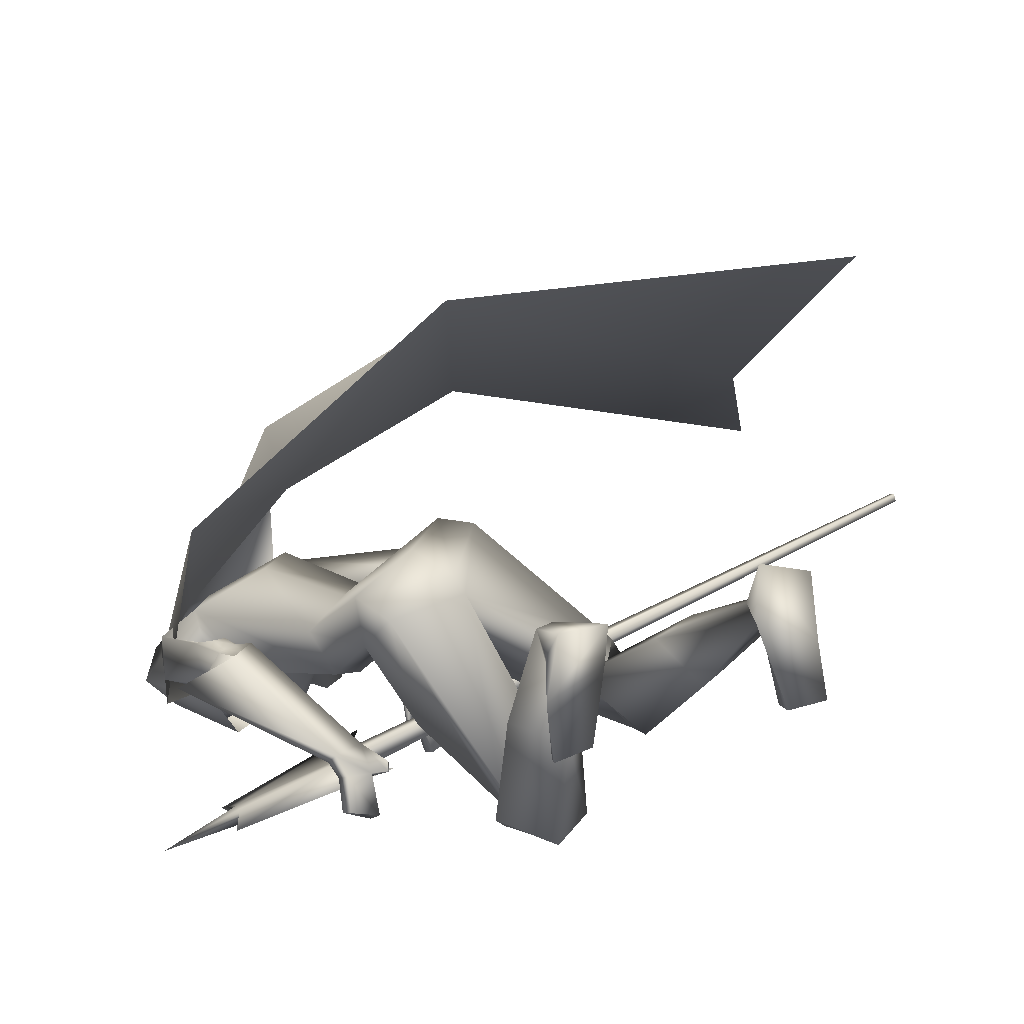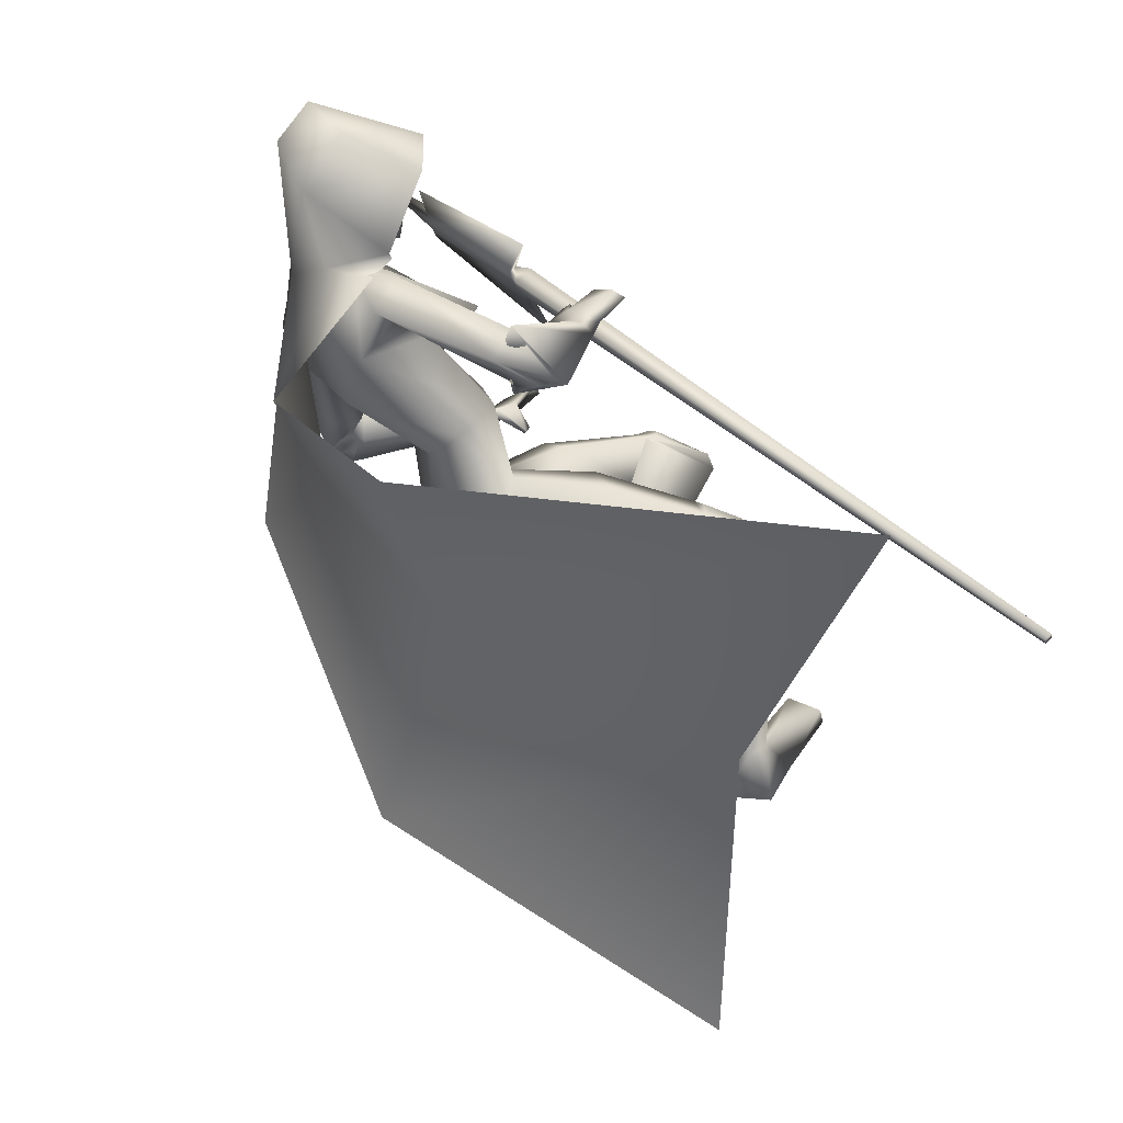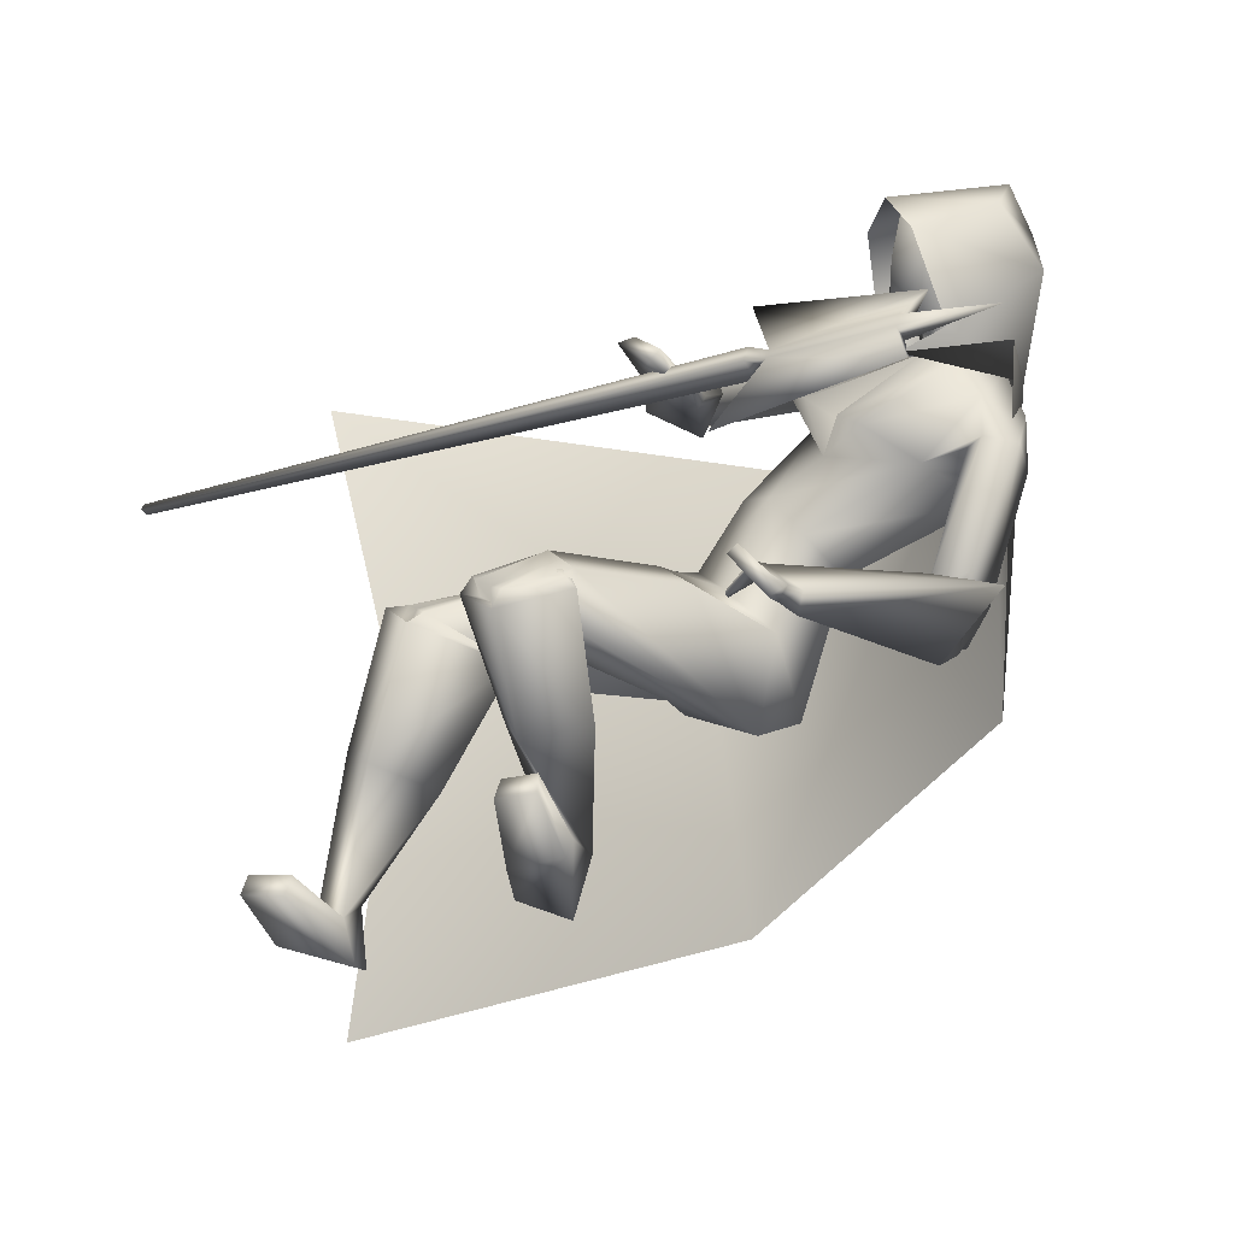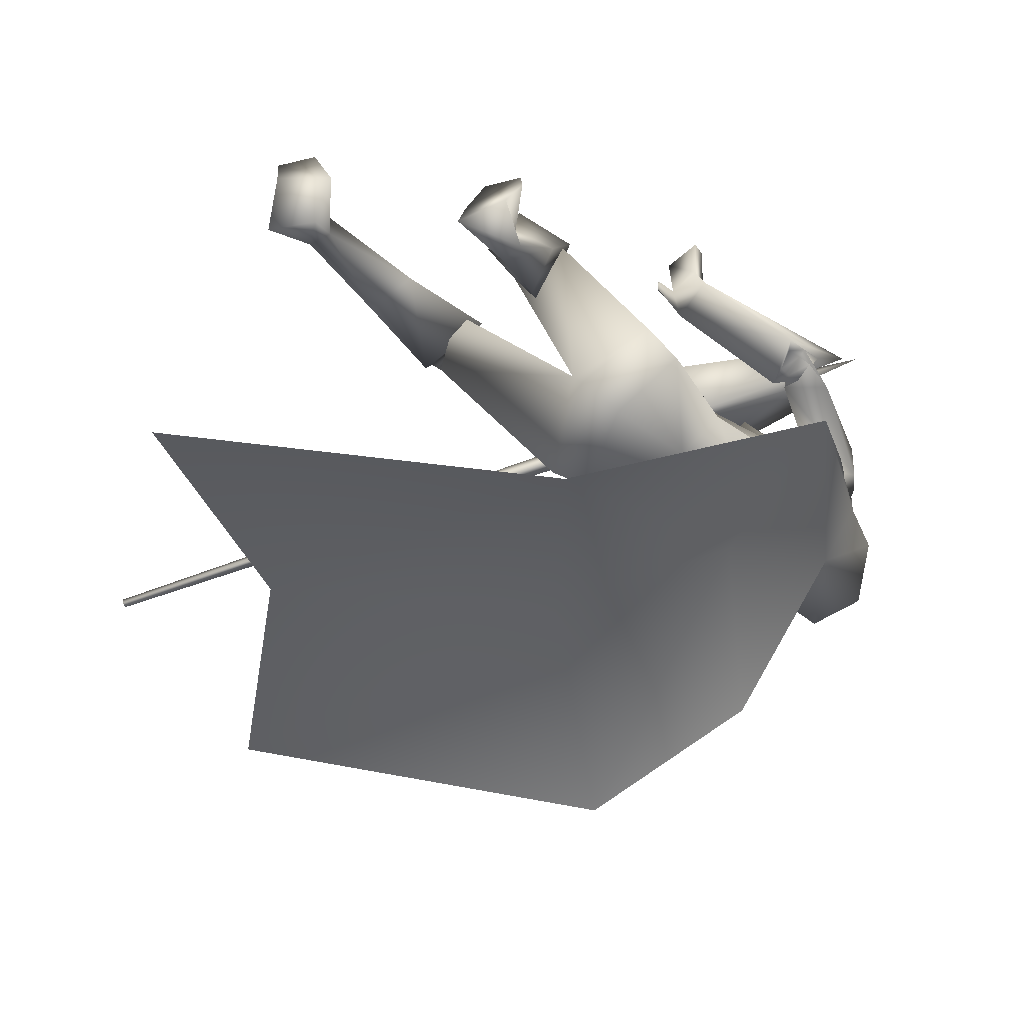
<metadata>
{"format":"obj","ext":"obj","renderer":"f3d","projection":"perspective","resolution":1024,"background":"white","views":[{"elev":-65.8,"azim":-174.4,"up":"+Y"},{"elev":74.7,"azim":-149.0,"up":"+Y"},{"elev":-53.1,"azim":17.7,"up":"+Y"},{"elev":-71.6,"azim":-6.4,"up":"+Z"}]}
</metadata>
<code>
o Cube_Cube.001
v -0.767 0.2901 -0.1578
v -0.7627 0.2915 -0.1752
v -0.7671 0.2794 -0.1773
v -0.7715 0.2781 -0.1599
v 0.568 -0.2475 0.1485
v 0.5794 -0.2439 0.1029
v 0.5677 -0.2754 0.09744
v 0.5563 -0.2791 0.1431
v 0.5963 -0.2849 0.1411
v 0.6024 -0.283 0.1171
v 0.6085 -0.2664 0.1199
v 0.6025 -0.2683 0.144
v 0.8356 -0.3603 0.2009
v 0.8444 -0.3574 0.1658
v 0.8354 -0.3817 0.1616
v 0.8266 -0.3846 0.1967
v 0.8915 -0.3063 0.2
v 0.5778 -0.1017 0.1379
v 0.836 -0.4556 0.1742
v 0.4732 -0.3834 0.08914
v 1.011 -0.4427 0.2194
v 0.9695 -0.09562 -0.1348
v 0.8739 0.02916 -0.1628
v 0.9369 -0.0263 -0.1713
v 0.8823 -0.1016 -0.08032
v 0.8335 -0.03786 -0.09462
v 0.987 -0.2092 -0.1611
v 0.7965 0.08012 -0.1592
v 0.9226 -0.2192 -0.08755
v 0.7576 0.02223 -0.0973
v 0.8886 -0.05994 -0.2278
v 0.7266 -0.1702 -0.3389
v 0.8856 -0.2538 -0.2895
v 0.7036 0.01239 -0.2902
v 0.6296 -0.2357 -0.1149
v 0.7952 -0.2904 -0.1439
v 0.6315 -0.05851 -0.1527
v 0.526 -0.3059 -0.1239
v 0.5719 -0.3844 -0.163
v 0.4703 -0.2342 -0.1633
v 0.5405 -0.2964 -0.314
v 0.616 -0.3844 -0.2744
v 0.4869 -0.1935 -0.2748
v 0.8349 -0.5141 -0.2334
v 0.4513 0.1321 -0.1108
v 0.7654 -0.5146 -0.2351
v 0.4088 0.07788 -0.12
v 0.8502 -0.5004 -0.33
v 0.4389 0.1737 -0.1994
v 0.7578 -0.4795 -0.2973
v 0.4096 0.07822 -0.1918
v 0.8902 -0.5518 -0.2507
v 0.4362 0.2219 -0.1327
v 0.7799 -0.4953 -0.2335
v 0.4523 0.104 -0.1469
v 0.7485 -0.6044 -0.3424
v 0.2956 0.1178 -0.1499
v 0.7284 -0.4906 -0.3138
v 0.3878 0.07234 -0.2099
v 0.4869 -0.4885 -0.2803
v 0.3492 -0.2487 -0.2811
v 0.3647 -0.426 -0.4719
v 0.4841 -0.5548 -0.4321
v 0.3154 -0.2365 -0.4542
v 0.3277 -0.4492 -0.1075
v 0.2277 -0.38 -0.1404
v 0.2579 -0.4714 -0.3766
v 0.414 -0.6067 -0.3953
v 0.2357 -0.2573 -0.4439
v 0.2773 -0.4699 -0.4193
v 0.2278 -0.6234 0.0533
v -0.02445 -0.4055 -0.09612
v 0.1834 -0.5522 0.05116
v 0.02066 -0.468 -0.06301
v 0.09383 -0.6297 -0.04033
v -0.0238 -0.543 -0.1846
v 0.215 -0.696 -0.02849
v -0.04624 -0.4076 -0.204
v 0.1049 -0.7446 0.09951
v -0.1552 -0.4399 -0.05378
v 0.04025 -0.6552 0.08147
v -0.1008 -0.5345 -0.02963
v 0.1896 -0.5249 0.02462
v 0.03931 -0.5246 -0.1807
v 0.2352 -0.6896 0.059
v -0.082 -0.3995 -0.175
v 0.09361 -0.8885 -0.3224
v -0.4523 -0.8554 -0.3922
v -0.02805 -0.8299 -0.3678
v -0.3302 -0.8817 -0.458
v -0.04235 -0.8156 -0.4506
v -0.3497 -0.7977 -0.545
v 0.05743 -0.8786 -0.4701
v -0.4541 -0.7599 -0.5004
v 0.04403 -0.7649 -0.3909
v -0.3438 -0.7948 -0.4171
v 0.08866 -0.7865 -0.3735
v -0.3821 -0.7587 -0.3948
v 0.0685 -0.7323 -0.4238
v -0.3223 -0.7528 -0.4383
v 0.1031 -0.7716 -0.4309
v -0.3636 -0.7243 -0.4399
v 0.09593 -0.8453 -0.1698
v -0.4467 -0.8291 -0.2459
v 0.02337 -0.8129 -0.1891
v -0.368 -0.8499 -0.2537
v 0.01057 -0.853 -0.194
v -0.3825 -0.8891 -0.2608
v 0.09152 -0.8812 -0.1812
v -0.4641 -0.8598 -0.2601
v 0.5536 -0.7151 -0.006825
v 0.3668 -0.1217 0.1538
v 0.5039 -0.6615 0.04627
v 0.4152 -0.1976 0.161
v 0.5338 -0.7382 -0.01831
v 0.3354 -0.1301 0.1556
v 0.4819 -0.6682 0.03544
v 0.396 -0.2127 0.1537
v 0.5229 -0.5696 -0.07255
v 0.4558 -0.1593 0.02039
v 0.5782 -0.6449 -0.09043
v 0.3877 -0.09522 0.04848
v 0.5578 -0.669 -0.1191
v 0.3458 -0.1016 0.04105
v 0.5134 -0.5755 -0.09242
v 0.4368 -0.1689 0.005789
v 0.4034 -0.3679 -0.2425
v 0.3886 -0.5359 -0.1027
v 0.1737 -0.297 -0.1787
v 0.507 -0.6127 -0.02764
v 0.4355 -0.1718 0.08254
v 0.5591 -0.6607 -0.05938
v 0.3849 -0.1151 0.08007
v 0.5366 -0.6823 -0.07309
v 0.3526 -0.1259 0.07962
v 0.4928 -0.6229 -0.04304
v 0.4148 -0.1854 0.07281
v 0.4536 -0.6472 -0.05897
v 0.4357 -0.1916 0.1003
v 0.4535 -0.6429 -0.0544
v 0.4407 -0.1888 0.1027
v 0.453 -0.6327 -0.07554
v 0.4448 -0.1955 0.08066
v 0.4524 -0.6281 -0.07057
v 0.4504 -0.1928 0.08351
v 0.1483 -0.6181 -0.2087
v -0.137 -0.6458 -0.3187
v 0.1842 -0.726 -0.1962
v -0.2183 -0.5656 -0.3264
v 0.06201 -0.7637 -0.1564
v -0.2738 -0.6087 -0.2124
v 0.03529 -0.7006 -0.1663
v -0.2288 -0.661 -0.206
v 0.9684 -0.304 -0.1454
v 0.7067 0.1059 -0.1247
v 0.9094 -0.2943 -0.1188
v 0.6824 0.04832 -0.1142
v 0.8754 -0.2504 -0.1648
v 0.6881 0.009282 -0.1791
v 0.9669 -0.2676 -0.2362
v 0.7113 0.1162 -0.2187
v 0.6781 -0.2596 -0.02258
v 0.6251 -0.1816 -0.02271
v 0.7162 -0.3104 -0.02142
v 0.592 -0.1275 -0.02172
v 0.8285 -0.5509 -0.2697
v 0.4034 0.1685 -0.1317
v 0.7935 -0.5028 -0.2567
v 0.4356 0.1237 -0.1577
v 0.783 -0.586 -0.3447
v 0.3166 0.1482 -0.1628
v 0.7579 -0.4989 -0.3158
v 0.3891 0.1025 -0.2042
v 0.1691 -0.5579 0.04453
v 0.0108 -0.5122 -0.15
v 0.2193 -0.6788 0.08101
v -0.06938 -0.4025 -0.1488
v 0.1236 -0.7084 0.1082
v -0.1144 -0.4385 -0.06239
v 0.06885 -0.6424 0.1016
v -0.07395 -0.5093 -0.03487
v 0.07515 -0.6604 0.1053
v -0.08684 -0.4947 -0.03513
v 0.1057 -0.6971 0.109
v -0.1093 -0.4553 -0.05054
v 0.07507 -0.6716 0.07686
v -0.1067 -0.5062 -0.05532
v 0.09931 -0.7042 0.08284
v -0.1266 -0.4716 -0.06502
v 0.1864 -0.5738 0.06704
v -0.003837 -0.4571 -0.0604
v 0.2109 -0.6117 0.06854
v -0.02774 -0.4228 -0.07767
v 0.7599 -0.5171 -0.3264
v 0.37 0.11 -0.1989
v 0.7744 -0.5672 -0.343
v 0.3283 0.1363 -0.1751
v 0.7418 -0.5275 -0.3124
v 0.3669 0.09125 -0.1826
v 0.7506 -0.5747 -0.3244
v 0.3287 0.1106 -0.1577
v 0.7793 -0.5103 -0.341
v 0.3705 0.1308 -0.2132
v 0.7974 -0.5563 -0.36
v 0.3312 0.1604 -0.1938
v 0.8374 -0.07946 -0.05887
v 0.677 -0.2035 -0.07967
v 0.9654 0.02037 -0.1085
v 0.9659 -0.02837 -0.08839
v 0.9169 0.03757 -0.1199
v 1.05 0.1044 -0.03283
v 0.9748 -0.02263 0.02105
v 0.893 0.107 -0.04015
v 1.036 0.06175 0.1028
v 0.9597 0.1826 0.04575
v 1.012 0.1387 0.09026
v 0.8952 -0.05691 -0.01346
v 0.8358 0.02305 -0.05169
v 0.8492 -0.02998 -0.03432
v 0.9124 0.02178 0.1455
v 0.8501 0.1204 0.09888
v 0.8669 0.07662 0.153
v 0.8795 -0.05658 0.05851
v 0.8043 0.0624 0.002316
v 0.7941 -0.04294 -0.002777
v 0.8423 0.07399 0.1804
v 0.8776 -0.02291 0.1619
v 0.7915 0.1133 0.09757
v 1.057 0.166 0.08764
v 1.034 0.06185 0.1163
v 0.9536 0.1885 0.05648
v 0.8957 -0.1382 0.0186
v 0.7636 0.0708 -0.08013
v 1.075 0.1324 -0.007445
v 1.08 -0.01657 0.002581
v 0.9577 0.1764 -0.08854
v 0.7959 -0.08768 -0.03849
v 0.795 -0.08664 -0.039
v 0.9406 -0.02973 -0.1936
v 0.9979 -0.1467 -0.1298
v 0.8542 0.08288 -0.1783
v 1.002 -0.1806 -0.01716
v 0.7549 0.1044 -0.1552
v 0.8152 -0.4893 -0.5884
v 0.7431 0.2534 -0.514
v 0.6544 -0.1434 -0.517
v 0.2305 -0.4254 -1.023
v 0.4215 0.5073 -0.6022
v 0.264 -0.01643 -0.6673
v -0.6073 -0.4355 -1.039
v -0.4251 0.6083 -0.2455
v -0.3754 0.03449 -0.616
v 1.007 0.01657 0.06336
v 0.9245 0.1478 0.001393
v 1.03 0.1193 0.02567
v 0.8977 -0.0232 0.1016
v 0.8237 0.09393 0.04633
v 0.8254 0.01911 0.0868
f 1 2 3
f 1 3 4
f 1 5 6
f 1 6 2
f 2 6 7
f 2 7 3
f 3 7 8
f 3 8 4
f 5 1 4
f 5 4 8
f 5 8 9
f 5 9 12
f 8 7 10
f 8 10 9
f 7 6 11
f 7 11 10
f 6 5 12
f 6 12 11
f 10 11 14
f 10 14 15
f 12 9 16
f 12 16 13
f 14 11 18
f 14 18 17
f 10 15 19
f 10 19 20
f 15 16 19
f 13 14 17
f 11 12 18
f 9 10 20
f 9 20 19
f 9 19 16
f 12 13 17
f 12 17 18
f 13 21 14
f 13 16 21
f 15 21 16
f 14 21 15
f 22 25 29
f 22 29 27
f 30 26 23
f 30 23 28
f 22 27 31
f 22 31 24
f 31 28 23
f 31 23 24
f 31 27 33
f 31 33 32
f 34 28 31
f 34 31 32
f 36 35 38
f 36 38 39
f 38 35 37
f 38 37 40
f 32 33 42
f 32 42 41
f 43 34 32
f 43 32 41
f 33 36 39
f 33 39 42
f 40 37 34
f 40 34 43
f 41 42 63
f 41 63 62
f 64 43 41
f 64 41 62
f 42 39 60
f 42 60 63
f 61 40 43
f 61 43 64
f 63 68 70
f 63 70 62
f 70 69 64
f 70 64 62
f 87 89 91
f 87 91 93
f 92 90 88
f 92 88 94
f 99 91 89
f 99 89 95
f 90 92 100
f 90 100 96
f 101 93 91
f 101 91 99
f 92 94 102
f 92 102 100
f 97 87 93
f 97 93 101
f 94 88 98
f 94 98 102
f 97 95 105
f 97 105 103
f 106 96 98
f 106 98 104
f 87 97 103
f 87 103 109
f 104 98 88
f 104 88 110
f 95 89 107
f 95 107 105
f 108 90 96
f 108 96 106
f 89 87 109
f 89 109 107
f 110 88 90
f 110 90 108
f 105 107 109
f 105 109 103
f 110 108 106
f 110 106 104
f 111 113 117
f 111 117 115
f 118 114 112
f 118 112 116
f 38 127 60
f 38 60 39
f 61 127 38
f 61 38 40
f 60 127 65
f 60 65 128
f 66 127 61
f 66 61 129
f 60 128 68
f 60 68 63
f 69 129 61
f 69 61 64
f 119 130 132
f 119 132 121
f 133 131 120
f 133 120 122
f 130 113 111
f 130 111 132
f 112 114 131
f 112 131 133
f 121 132 134
f 121 134 123
f 135 133 122
f 135 122 124
f 132 111 115
f 132 115 134
f 116 112 133
f 116 133 135
f 136 117 113
f 136 113 130
f 114 118 137
f 114 137 131
f 123 134 136
f 123 136 125
f 137 135 124
f 137 124 126
f 134 115 117
f 134 117 136
f 118 116 135
f 118 135 137
f 136 130 140
f 136 140 138
f 141 131 137
f 141 137 139
f 125 136 138
f 125 138 142
f 139 137 126
f 139 126 143
f 130 119 144
f 130 144 140
f 145 120 131
f 145 131 141
f 119 125 142
f 119 142 144
f 143 126 120
f 143 120 145
f 142 138 140
f 142 140 144
f 141 139 143
f 141 143 145
f 85 148 146
f 85 146 83
f 147 149 86
f 147 86 84
f 148 101 99
f 148 99 146
f 100 102 149
f 100 149 147
f 79 150 148
f 79 148 85
f 149 151 80
f 149 80 86
f 150 97 101
f 150 101 148
f 102 98 151
f 102 151 149
f 81 152 150
f 81 150 79
f 151 153 82
f 151 82 80
f 152 95 97
f 152 97 150
f 98 96 153
f 98 153 151
f 83 146 152
f 83 152 81
f 153 147 84
f 153 84 82
f 146 99 95
f 146 95 152
f 96 100 147
f 96 147 153
f 65 67 75
f 65 75 73
f 76 67 66
f 76 66 74
f 68 128 71
f 68 71 77
f 72 129 69
f 72 69 78
f 67 68 77
f 67 77 75
f 78 69 67
f 78 67 76
f 71 128 65
f 71 65 73
f 66 129 72
f 66 72 74
f 52 54 119
f 52 119 121
f 120 55 53
f 120 53 122
f 52 121 123
f 52 123 56
f 124 122 53
f 124 53 57
f 54 58 125
f 54 125 119
f 126 59 55
f 126 55 120
f 56 123 125
f 56 125 58
f 126 124 57
f 126 57 59
f 29 156 154
f 29 154 27
f 155 157 30
f 155 30 28
f 156 46 44
f 156 44 154
f 45 47 157
f 45 157 155
f 36 158 156
f 36 156 29
f 157 159 37
f 157 37 30
f 158 50 46
f 158 46 156
f 47 51 159
f 47 159 157
f 33 160 158
f 33 158 36
f 159 161 34
f 159 34 37
f 160 48 50
f 160 50 158
f 51 49 161
f 51 161 159
f 27 154 160
f 27 160 33
f 161 155 28
f 161 28 34
f 154 44 48
f 154 48 160
f 49 45 155
f 49 155 161
f 67 70 68
f 69 70 67
f 65 127 67
f 67 127 66
f 29 164 36
f 37 165 30
f 25 162 164
f 25 164 29
f 165 163 26
f 165 26 30
f 35 36 164
f 35 164 162
f 165 37 35
f 165 35 163
f 46 168 166
f 46 166 44
f 167 169 47
f 167 47 45
f 168 54 52
f 168 52 166
f 53 55 169
f 53 169 167
f 44 166 170
f 44 170 48
f 171 167 45
f 171 45 49
f 166 52 56
f 166 56 170
f 57 53 167
f 57 167 171
f 50 172 168
f 50 168 46
f 169 173 51
f 169 51 47
f 172 58 54
f 172 54 168
f 55 59 173
f 55 173 169
f 77 176 174
f 77 174 75
f 175 177 78
f 175 78 76
f 176 85 83
f 176 83 174
f 84 86 177
f 84 177 175
f 71 178 176
f 71 176 77
f 177 179 72
f 177 72 78
f 178 79 85
f 178 85 176
f 86 80 179
f 86 179 177
f 75 174 180
f 75 180 73
f 181 175 76
f 181 76 74
f 174 83 81
f 174 81 180
f 82 84 175
f 82 175 181
f 180 81 186
f 180 186 182
f 187 82 181
f 187 181 183
f 73 180 182
f 73 182 190
f 183 181 74
f 183 74 191
f 79 178 184
f 79 184 188
f 185 179 80
f 185 80 189
f 178 71 192
f 178 192 184
f 193 72 179
f 193 179 185
f 81 79 188
f 81 188 186
f 189 80 82
f 189 82 187
f 71 73 190
f 71 190 192
f 191 74 72
f 191 72 193
f 190 182 184
f 190 184 192
f 185 183 191
f 185 191 193
f 182 186 188
f 182 188 184
f 189 187 183
f 189 183 185
f 58 172 194
f 58 194 198
f 195 173 59
f 195 59 199
f 172 50 202
f 172 202 194
f 203 51 173
f 203 173 195
f 170 56 200
f 170 200 196
f 201 57 171
f 201 171 197
f 48 170 196
f 48 196 204
f 197 171 49
f 197 49 205
f 56 58 198
f 56 198 200
f 199 59 57
f 199 57 201
f 50 48 204
f 50 204 202
f 205 49 51
f 205 51 203
f 204 196 194
f 204 194 202
f 195 197 205
f 195 205 203
f 196 200 198
f 196 198 194
f 199 201 197
f 199 197 195
f 162 25 206
f 162 206 207
f 206 26 163
f 206 163 207
f 35 162 207
f 207 163 35
f 223 217 209
f 223 209 212
f 210 218 224
f 210 224 213
f 208 211 212
f 208 212 209
f 213 211 208
f 213 208 210
f 220 214 216
f 220 216 222
f 216 215 221
f 216 221 222
f 225 219 217
f 225 217 223
f 218 219 225
f 218 225 224
f 22 209 217
f 22 217 25
f 218 210 23
f 218 23 26
f 22 24 208
f 22 208 209
f 208 24 23
f 208 23 210
f 25 217 219
f 25 219 206
f 219 218 26
f 219 26 206
f 226 227 230
f 226 230 229
f 231 228 226
f 231 226 229
f 235 230 227
f 235 227 232
f 228 231 236
f 228 236 233
f 234 229 230
f 234 230 235
f 231 229 234
f 231 234 236
f 240 235 232
f 240 232 237
f 233 236 241
f 233 241 238
f 239 234 235
f 239 235 240
f 236 234 239
f 236 239 241
f 240 237 242
f 240 242 244
f 243 238 241
f 243 241 245
f 239 240 244
f 239 244 246
f 245 241 239
f 245 239 246
f 246 244 247
f 246 247 249
f 248 245 246
f 248 246 249
f 247 250 252
f 247 252 249
f 251 248 249
f 251 249 252
f 212 253 256
f 212 256 223
f 253 214 220
f 253 220 256
f 215 254 257
f 215 257 221
f 254 213 224
f 254 224 257
f 214 253 255
f 214 255 216
f 253 212 211
f 253 211 255
f 213 254 255
f 213 255 211
f 254 215 216
f 254 216 255
f 256 220 222
f 256 222 258
f 221 257 258
f 221 258 222
f 256 258 225
f 256 225 223
f 257 224 225
f 257 225 258

</code>
